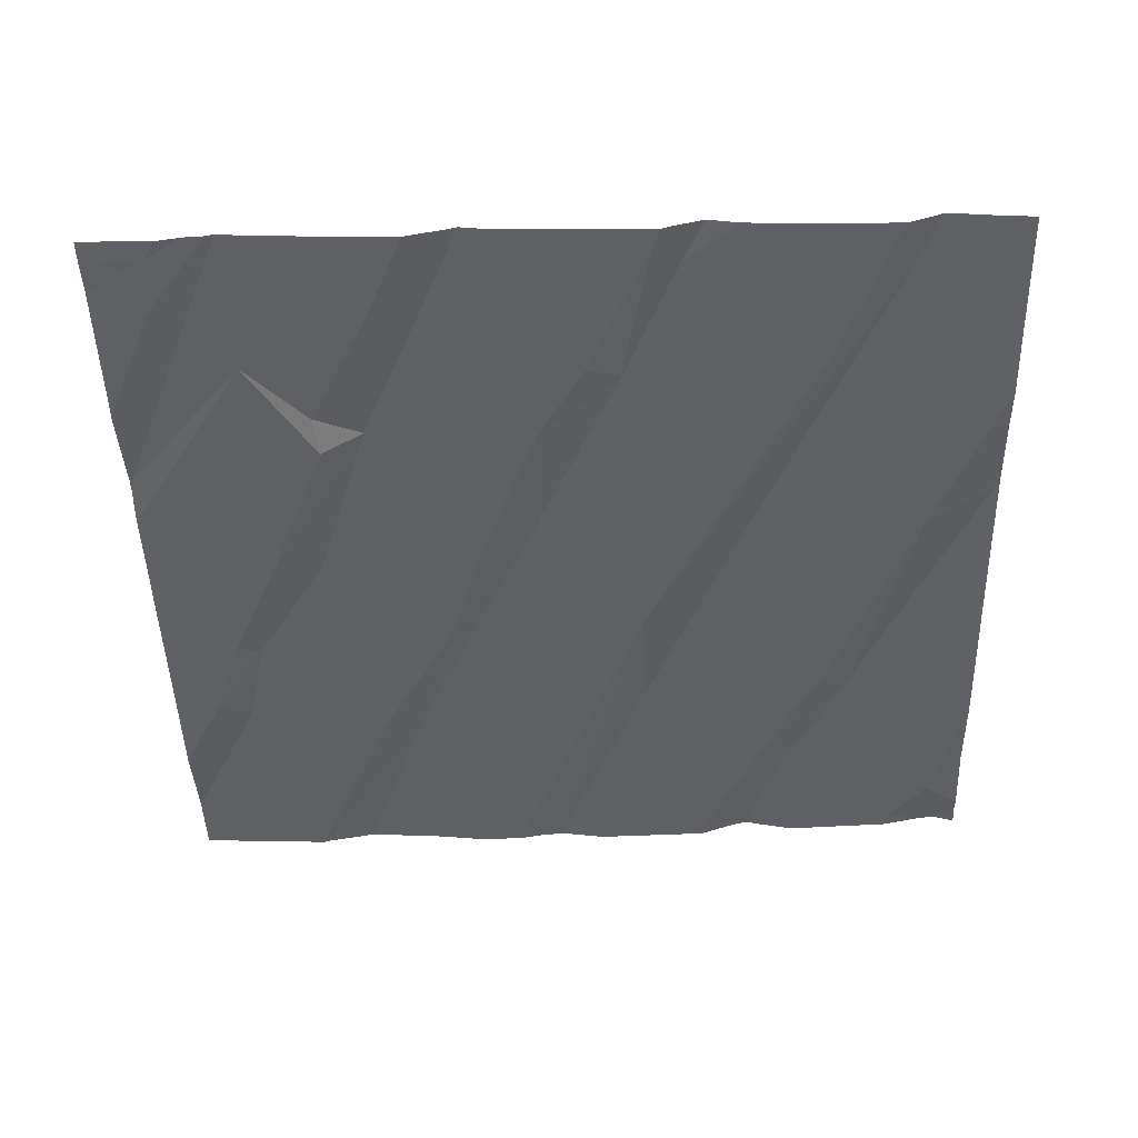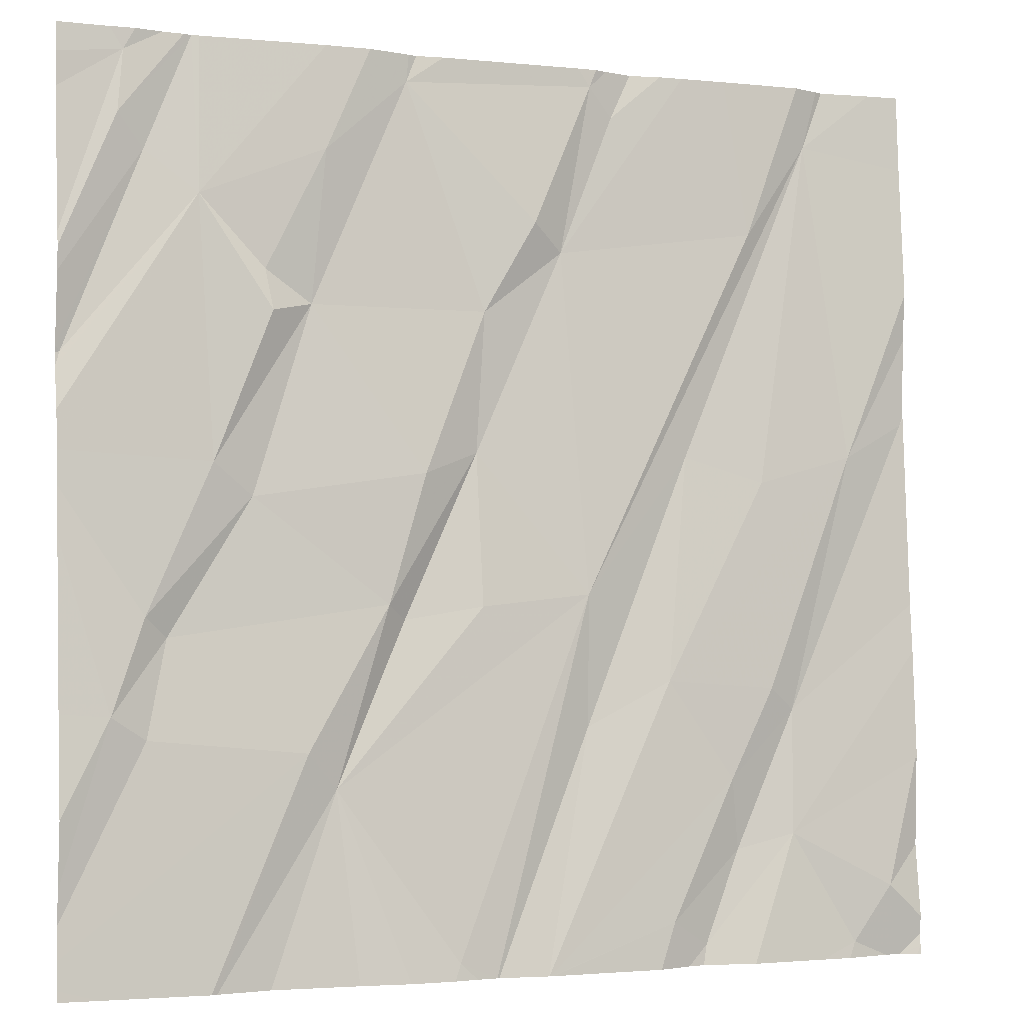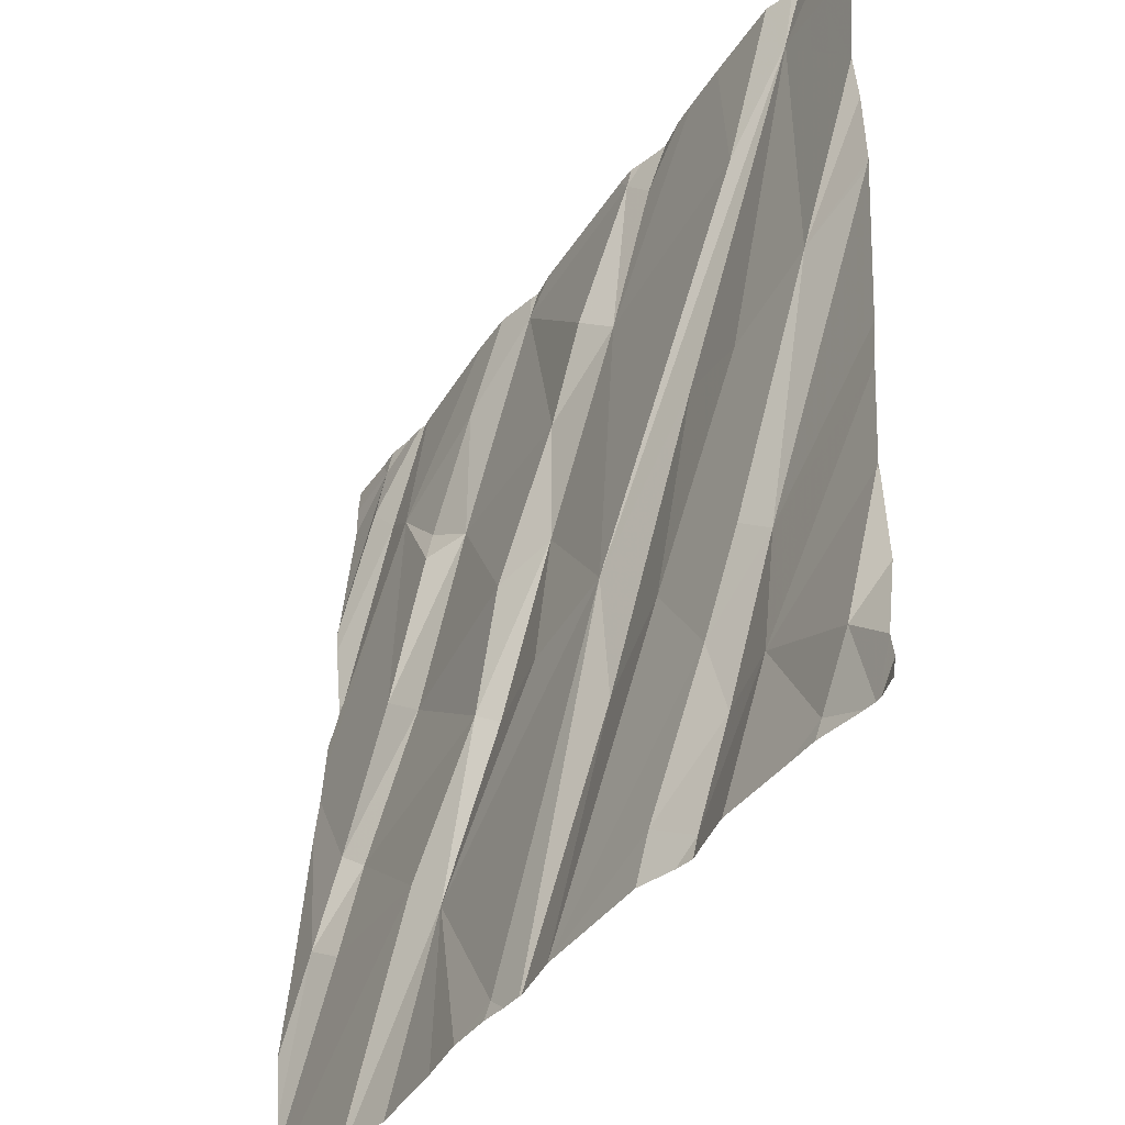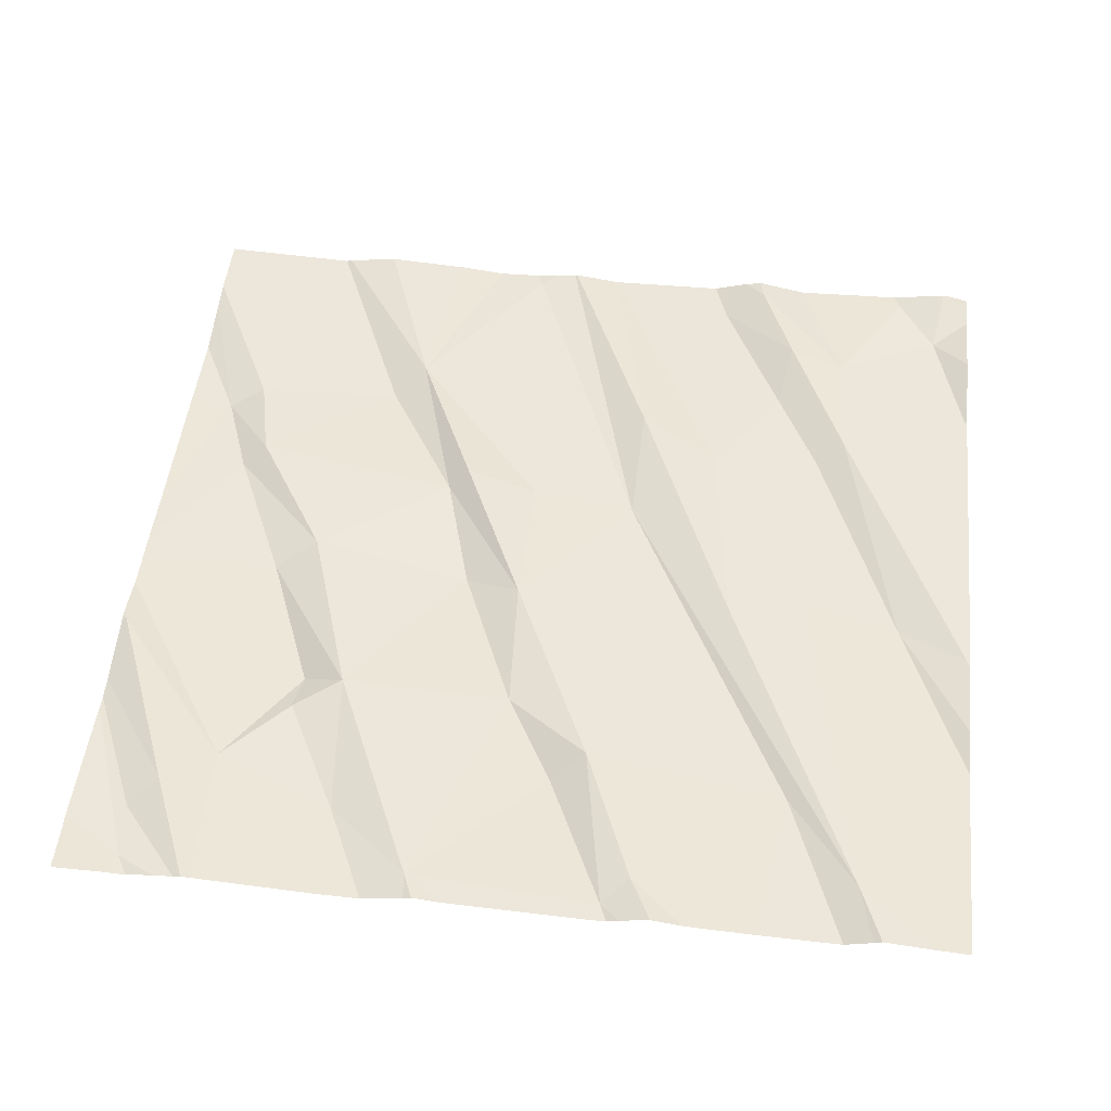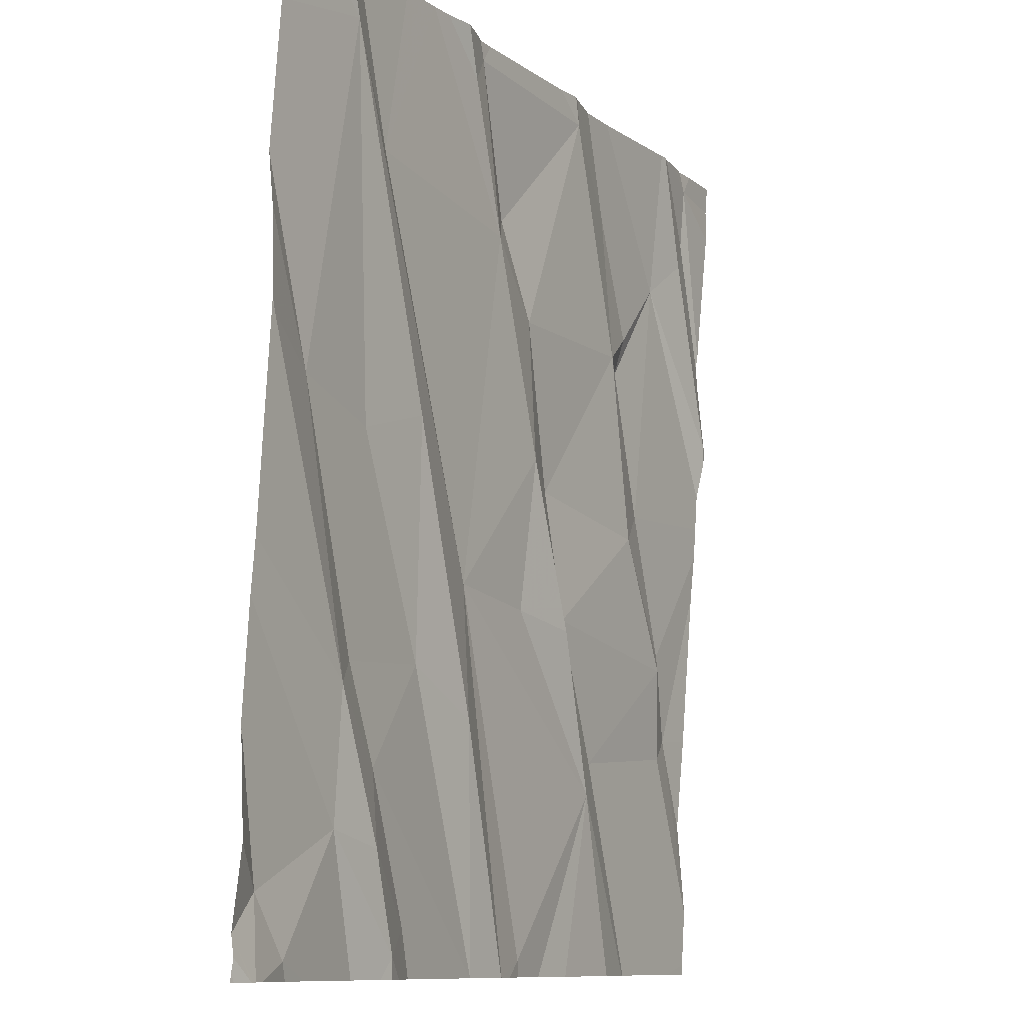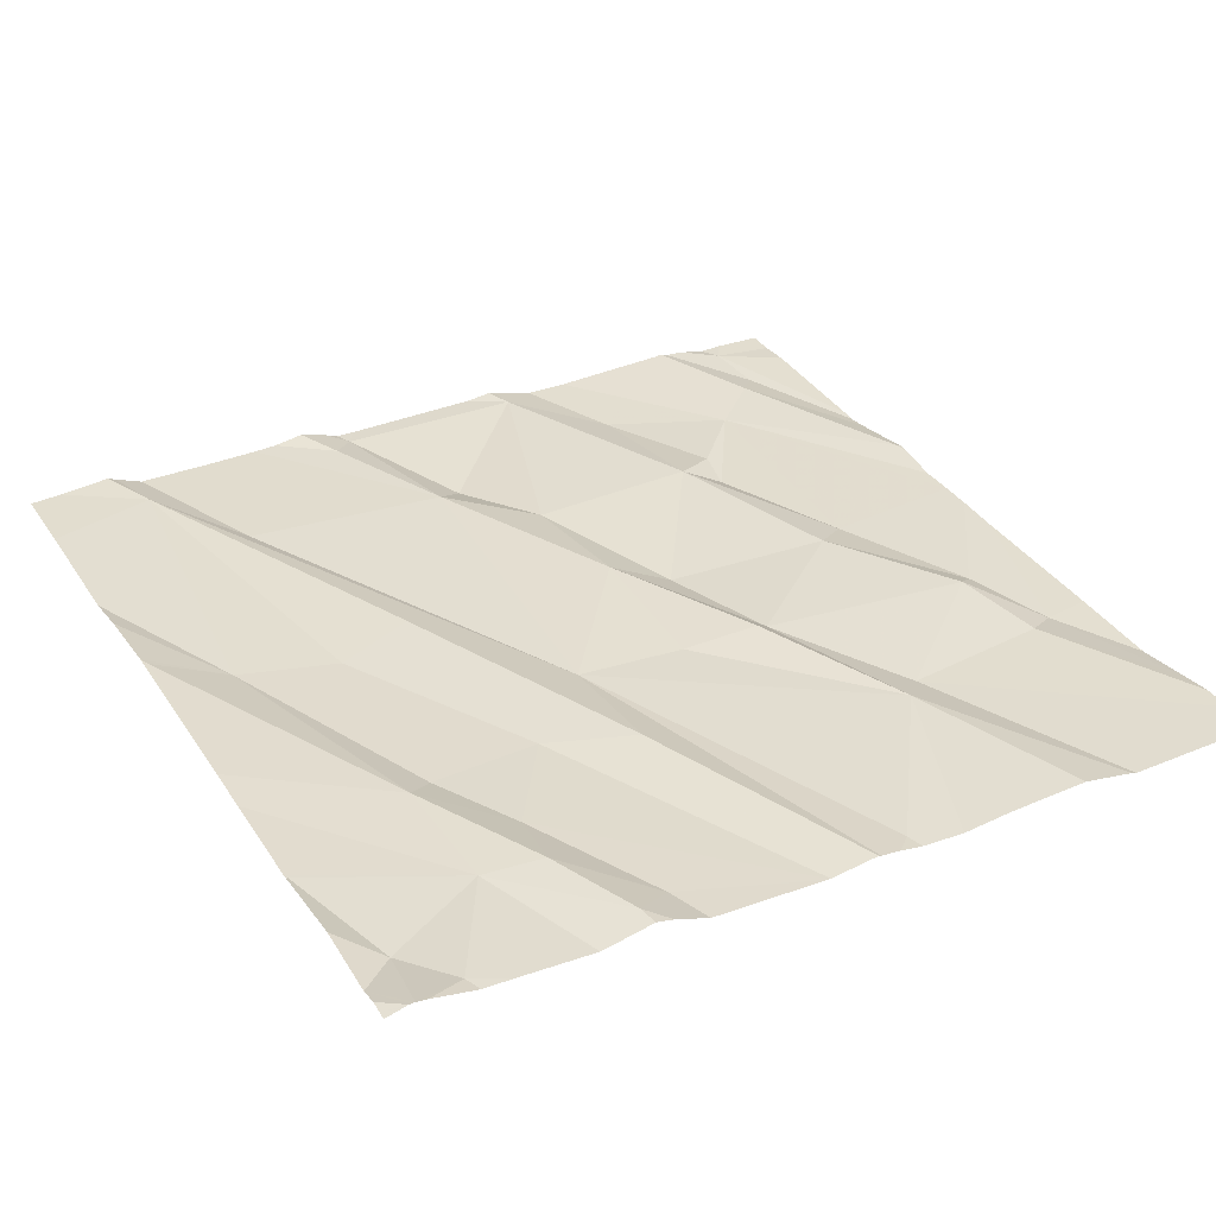
<metadata>
{"format":"obj","ext":"obj","renderer":"f3d","projection":"perspective","resolution":1024,"background":"white","views":[{"elev":-42.0,"azim":-178.3,"up":"+Z"},{"elev":-2.7,"azim":158.1,"up":"+Y"},{"elev":-41.6,"azim":-122.0,"up":"+Y"},{"elev":52.8,"azim":-173.7,"up":"+Z"},{"elev":-10.0,"azim":-62.0,"up":"+Y"},{"elev":30.7,"azim":-28.8,"up":"+Z"}]}
</metadata>
<code>
v -140.6 264.5 501
v -142.3 266.2 501.1
v -142 266.2 501.1
v -141.3 266.2 501.1
v -140.9 266.2 501.1
v -140.9 266.2 501.1
v -142 264.3 501
v -142.3 264.3 501
v -142.1 266.2 501.1
v -140.6 265.2 501.1
v -140.6 265.8 501.1
v -142.5 264.8 501.1
v -140.6 264.5 501
v -140.6 264.7 501
v -140.6 265.3 501.1
v -142.5 264.5 501
v -142.5 266.2 501.1
v -142.2 264.6 501.1
v -141.8 266.2 501.1
v -141.8 266.2 501.1
v -142.4 264.4 501
v -142 264.4 501.1
v -141.9 266.2 501.1
v -142.2 264.9 501.1
v -142.2 264.9 501
v -142.1 264.7 501
v -142.4 265.4 501.1
v -142.5 265.5 501.1
v -141.9 264.9 501
v -142.2 265.4 501.1
v -142 265.4 501.1
v -141.8 265.1 501.1
v -141.8 264.8 501.1
v -142.1 264.6 501.1
v -140.9 266.2 501.1
v -141.9 264.4 501
v -141.8 266.2 501.1
v -141.2 266.2 501.1
v -141.5 264.4 501
v -141.1 264.8 501
v -140.9 265 501.1
v -141.2 264.7 501.1
v -141.3 265.1 501.1
v -141.5 265.1 501.1
v -141.4 265.1 501.1
v -140.8 264.8 501
v -141.6 264.3 501
v -140.7 264.9 501
v -142 264.3 501
v -142.5 264.3 501.1
v -140.8 265.1 501
v -142.3 266.2 501.1
v -140.6 264.4 501
v -140.6 264.4 501
v -140.6 264.9 501
v -142.3 266.1 501.1
v -141.8 266.1 501.1
v -141.8 266.2 501.1
v -141.7 265.8 501.1
v -142.2 265.9 501.1
v -141.2 265.7 501.1
v -140.9 265.4 501.1
v -141 265.3 501.1
v -141.5 265.7 501.1
v -141.6 265.9 501.1
v -141.2 266 501.1
v -141.4 266.2 501.1
v -140.9 265.9 501.1
v -141.1 265.8 501.1
v -141.4 265.4 501
v -141.5 265.4 501.1
v -140.8 266 501.1
v -141.1 265.7 501.1
v -142.1 264.3 501
v -142.5 264.3 501.1
v -140.8 266.1 501.1
v -140.8 266.2 501.1
v -141.6 264.3 501
v -140.6 265.6 501.1
v -142.4 264.3 501
v -140.7 264.3 501
v -142 266.2 501.1
v -142.5 264.4 501
v -142.5 264.8 501.1
v -142.5 264.8 501.1
v -142.5 264.8 501.1
v -142.5 264.8 501.1
v -142.5 264.8 501.1
v -142.5 264.4 501
v -142.5 264.4 501
v -142.5 265 501.1
v -142.5 264.6 501.1
v -142.5 265.1 501.1
v -142.5 265.5 501.1
v -142.5 265.5 501.1
v -142.5 265.5 501.1
v -142.5 265.5 501.1
v -142.5 265.7 501.1
v -142.5 265.8 501.1
v -142.5 266.1 501.1
v -140.6 265.8 501.1
v -140.6 265.6 501.1
v -140.6 265.6 501.1
v -140.6 266.1 501.1
v -140.6 266.2 501.1
v -140.6 265.6 501.1
v -140.6 265.7 501.1
v -140.6 265.4 501.1
v -140.6 265.5 501.1
v -142 264.3 501
v -141.9 264.3 501
v -142.5 264.3 501.1
v -141.7 264.3 501
v -141.6 264.3 501
v -141.5 264.3 501
v -141.5 264.3 501
v -141.5 264.3 501
v -141.3 264.3 501
v -141.4 264.3 501
v -140.9 264.3 501
v -141.1 264.3 501
v -141.2 264.3 501
v -140.9 264.3 501
v -140.6 264.3 501
v -142.5 264.3 501
v -142.5 264.3 501
v -142.5 264.3 501.1
v -142.5 264.3 501.1
v -142.4 266.2 501.1
v -141.5 266.2 501.1
v -141.4 266.2 501.1
v -141.4 266.2 501.1
v -140.9 266.2 501.1
v -140.8 266.2 501.1
v -140.7 266.2 501.1
v -142.5 266.2 501.1
v -142.5 266.2 501.1
v -140.6 266.2 501.1
f 134 77 135
f 114 33 78
f 105 77 104
f 104 77 11
f 113 36 111
f 103 79 106
f 75 89 128
f 87 18 91
f 25 24 26
f 133 77 134
f 24 25 27
f 91 24 93
f 27 28 24
f 27 29 30
f 32 31 33
f 29 25 26
f 18 34 24
f 26 24 34
f 29 33 31
f 29 26 47
f 18 21 8
f 36 22 110
f 18 16 21
f 34 18 22
f 26 34 36
f 49 18 74
f 12 16 18
f 22 36 34
f 132 67 4
f 50 83 127
f 16 12 85
f 27 25 29
f 21 16 75
f 93 28 94
f 47 36 113
f 33 29 78
f 39 32 115
f 40 43 42
f 42 44 32
f 43 45 42
f 115 33 117
f 45 44 42
f 118 39 119
f 131 67 132
f 40 42 120
f 130 67 131
f 41 40 46
f 39 42 32
f 81 40 123
f 129 56 2
f 112 21 75
f 2 56 52
f 51 48 10
f 48 51 41
f 46 40 54
f 41 46 48
f 1 46 13
f 111 36 110
f 102 79 103
f 97 27 98
f 101 76 72
f 110 22 7
f 99 56 100
f 58 57 59
f 60 56 32
f 30 31 56
f 31 30 29
f 32 59 60
f 31 32 56
f 27 30 56
f 59 57 82
f 60 59 3
f 62 61 63
f 59 64 65
f 68 66 69
f 70 43 63
f 71 59 32
f 68 72 5
f 4 68 38
f 59 65 58
f 71 70 64
f 59 71 64
f 41 51 63
f 43 40 41
f 61 73 69
f 66 67 61
f 70 61 64
f 45 43 71
f 73 61 62
f 68 69 73
f 73 62 68
f 64 61 67
f 43 70 71
f 61 70 63
f 62 63 51
f 41 63 43
f 32 44 71
f 58 65 67
f 71 44 45
f 67 65 64
f 66 61 69
f 11 76 101
f 23 57 19
f 5 76 35
f 74 18 8
f 68 79 72
f 37 58 67
f 101 72 107
f 68 62 108
f 72 79 102
f 62 51 15
f 106 68 109
f 57 58 19
f 56 60 52
f 67 66 4
f 37 67 130
f 78 29 47
f 35 77 133
f 47 26 36
f 20 58 37
f 11 77 76
f 84 12 88
f 85 12 84
f 86 12 87
f 13 46 54
f 49 22 18
f 87 12 18
f 15 51 10
f 88 12 86
f 1 48 46
f 89 16 92
f 89 90 50
f 19 58 20
f 91 18 24
f 10 48 55
f 92 16 85
f 14 48 1
f 93 24 28
f 7 22 49
f 94 28 95
f 95 28 96
f 55 48 14
f 96 28 97
f 8 21 80
f 97 28 27
f 54 40 53
f 98 27 99
f 80 21 112
f 99 27 56
f 100 56 17
f 52 60 9
f 35 76 77
f 75 16 89
f 106 79 68
f 50 90 83
f 107 72 102
f 38 68 6
f 108 62 15
f 109 68 108
f 81 53 40
f 135 105 138
f 4 66 68
f 115 32 33
f 116 39 115
f 6 68 5
f 117 33 114
f 118 42 39
f 5 72 76
f 119 39 116
f 120 42 121
f 9 60 3
f 121 42 122
f 122 42 118
f 123 40 120
f 3 59 82
f 124 53 81
f 82 57 23
f 125 83 126
f 17 56 129
f 127 83 125
f 128 89 50
f 135 77 105
f 136 100 17
f 137 100 136

</code>
